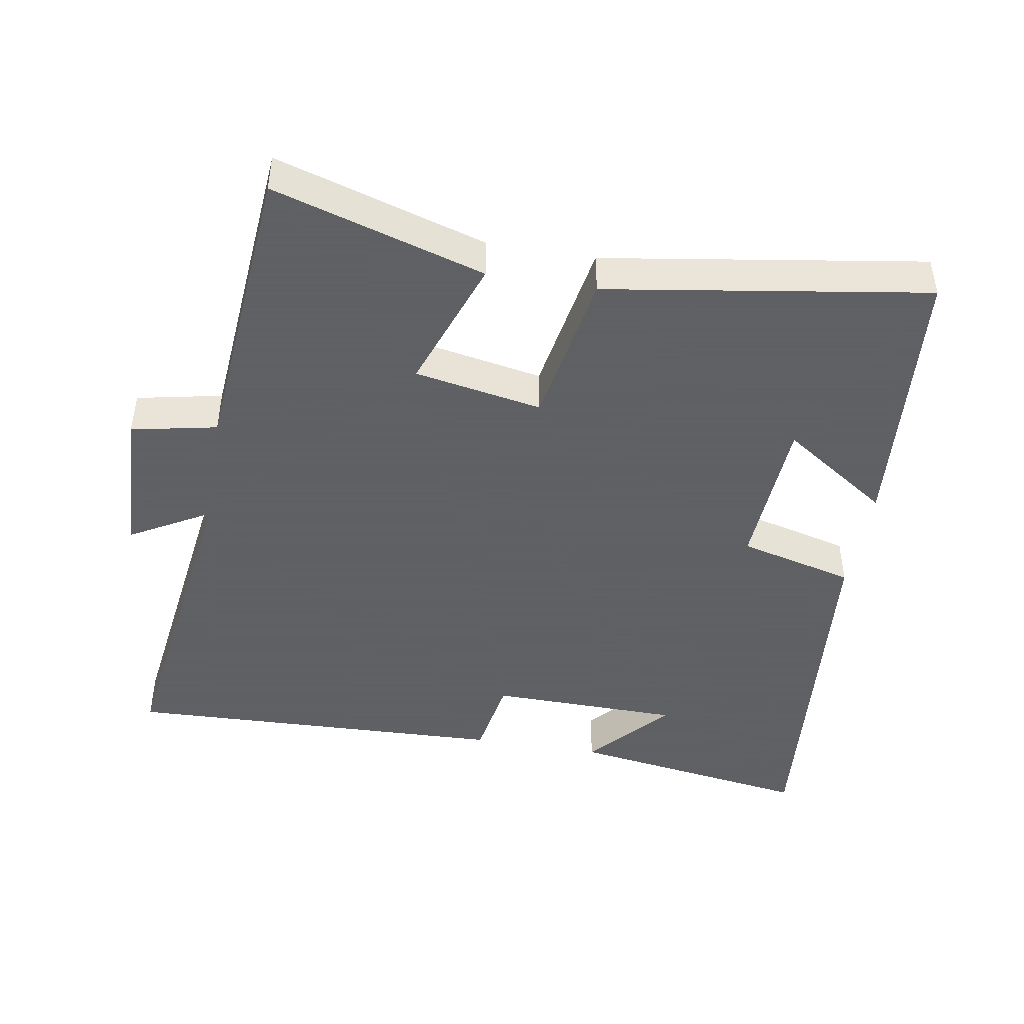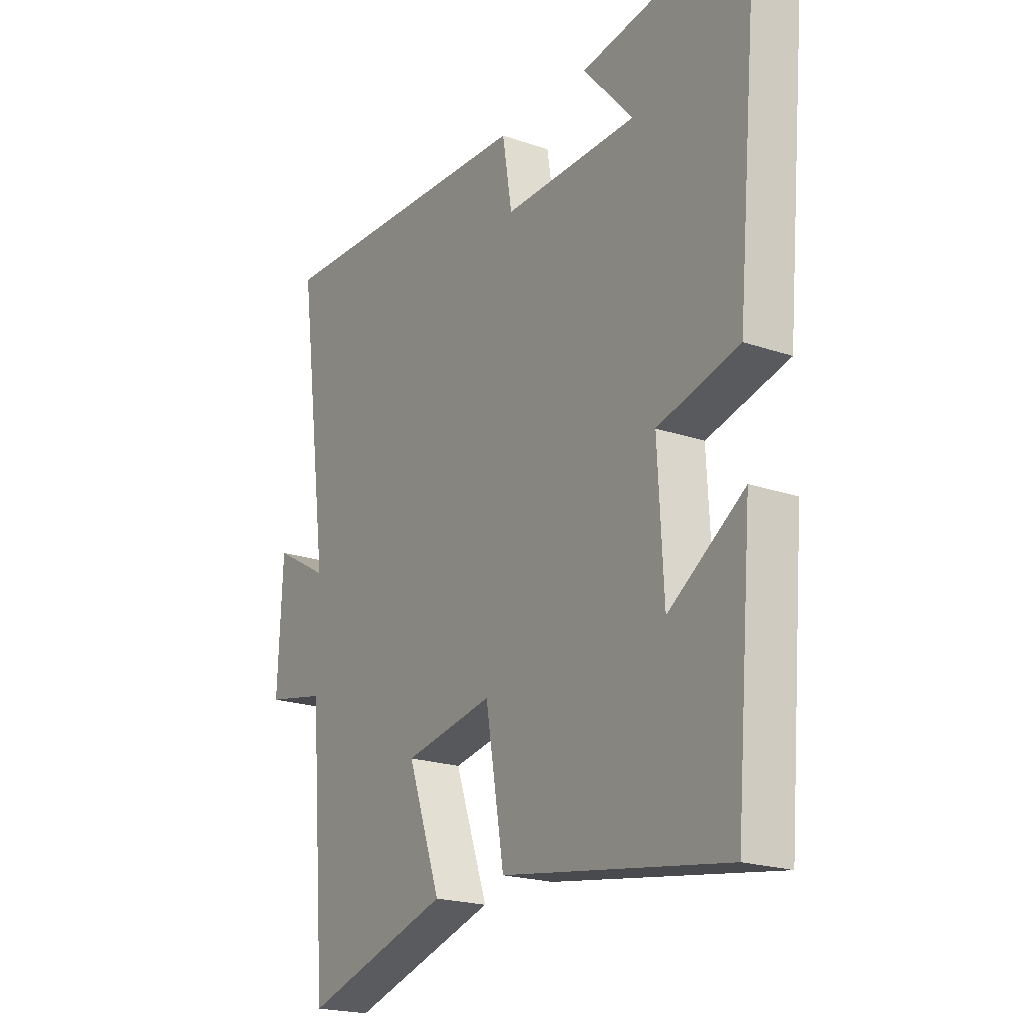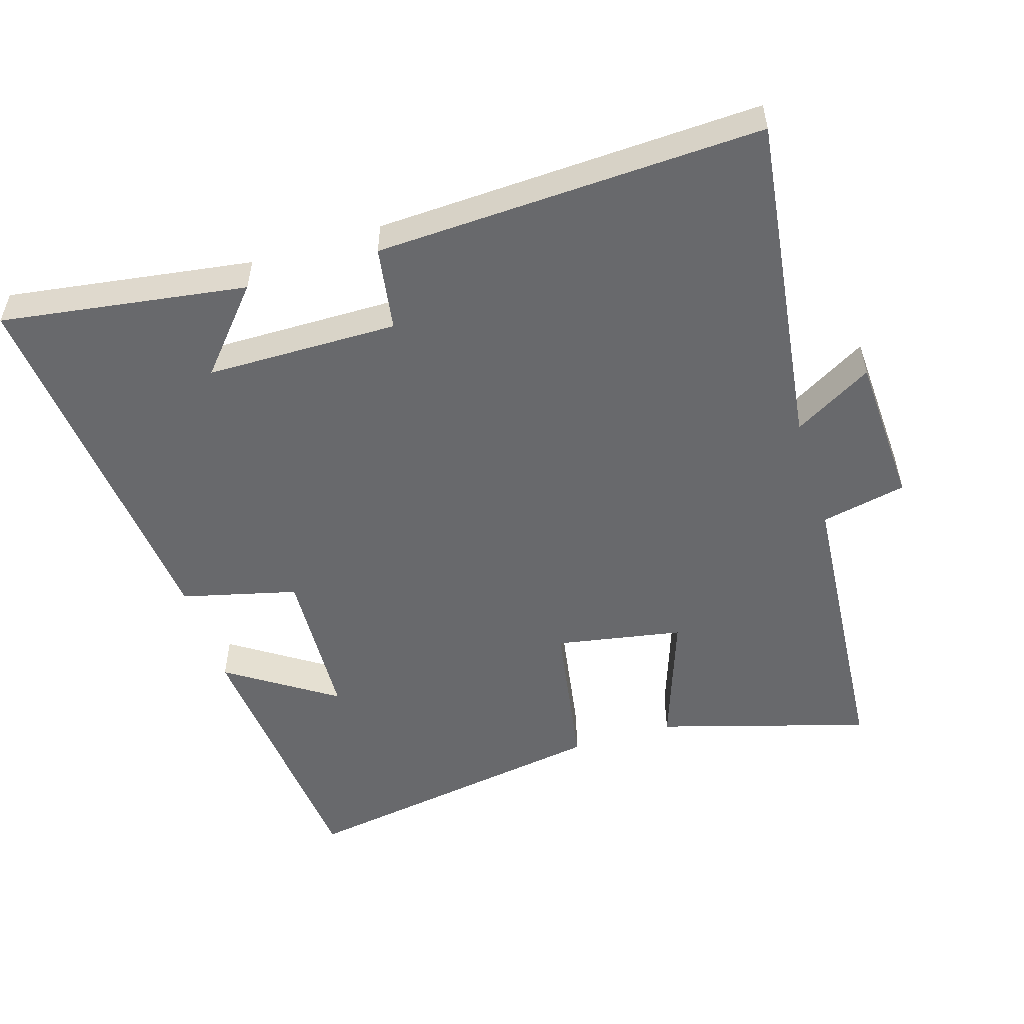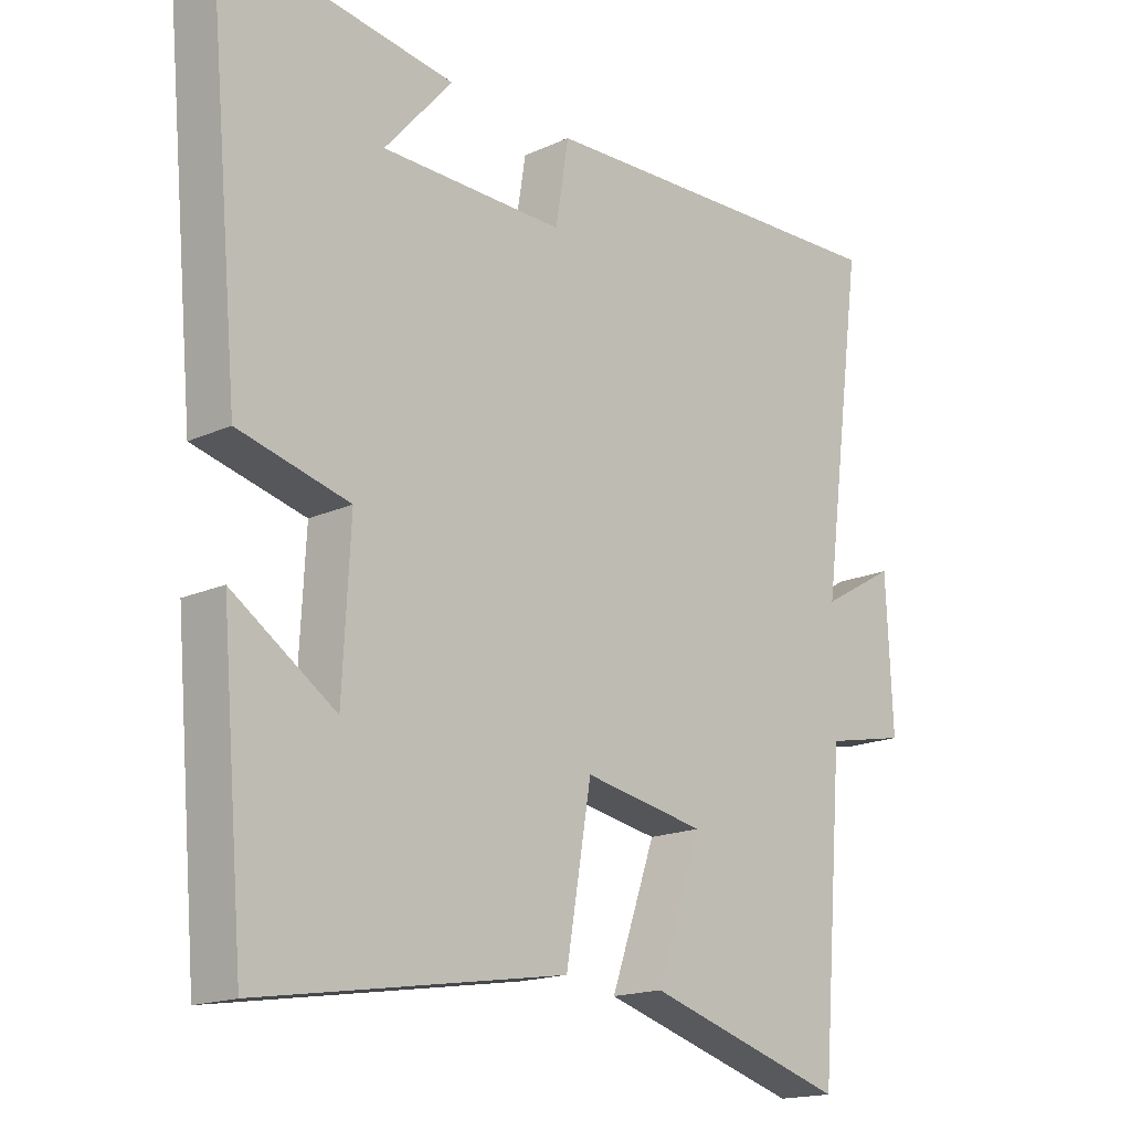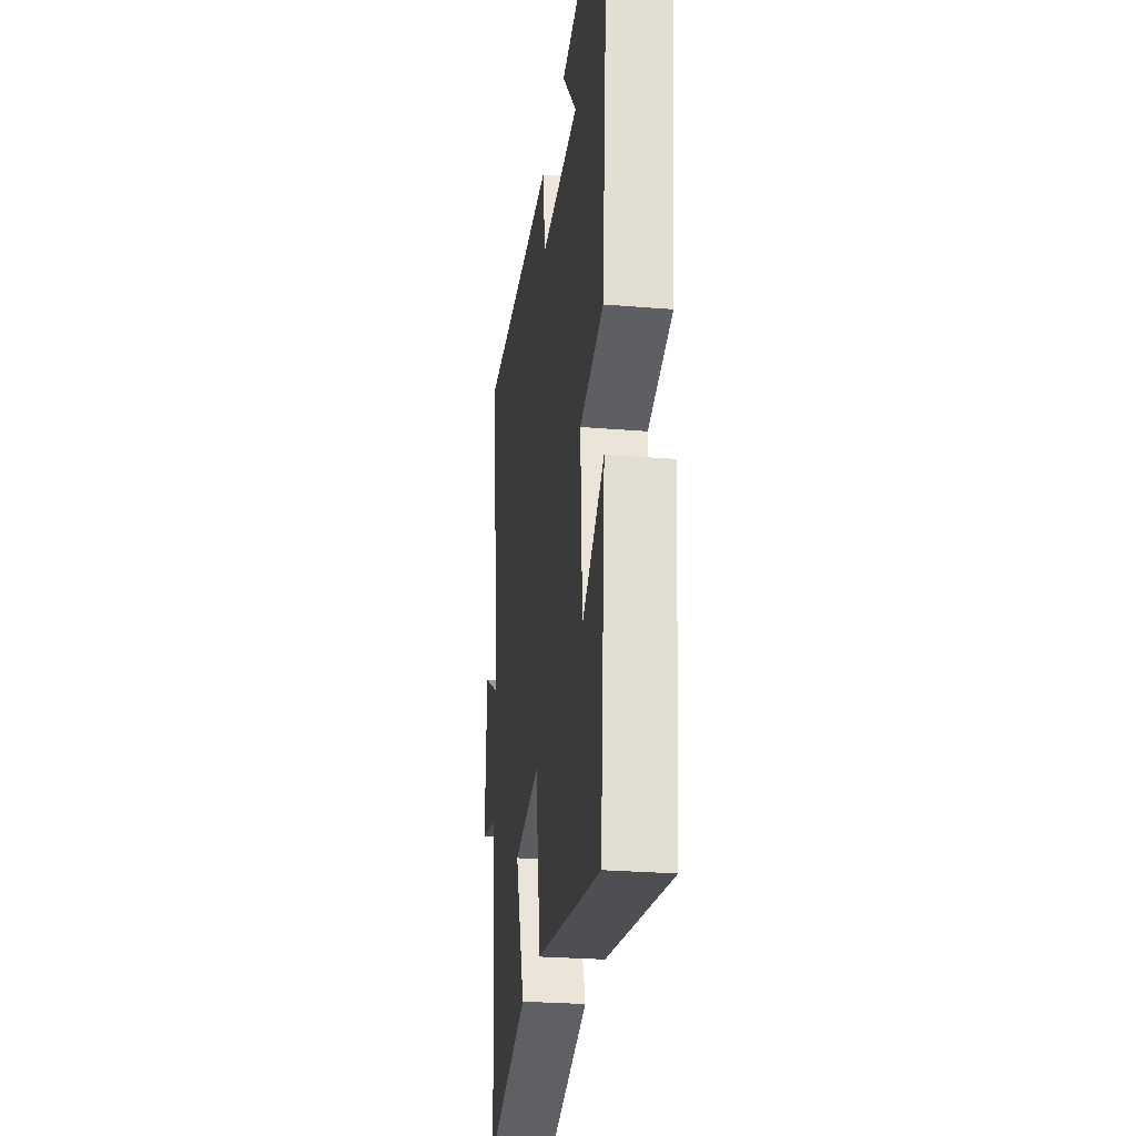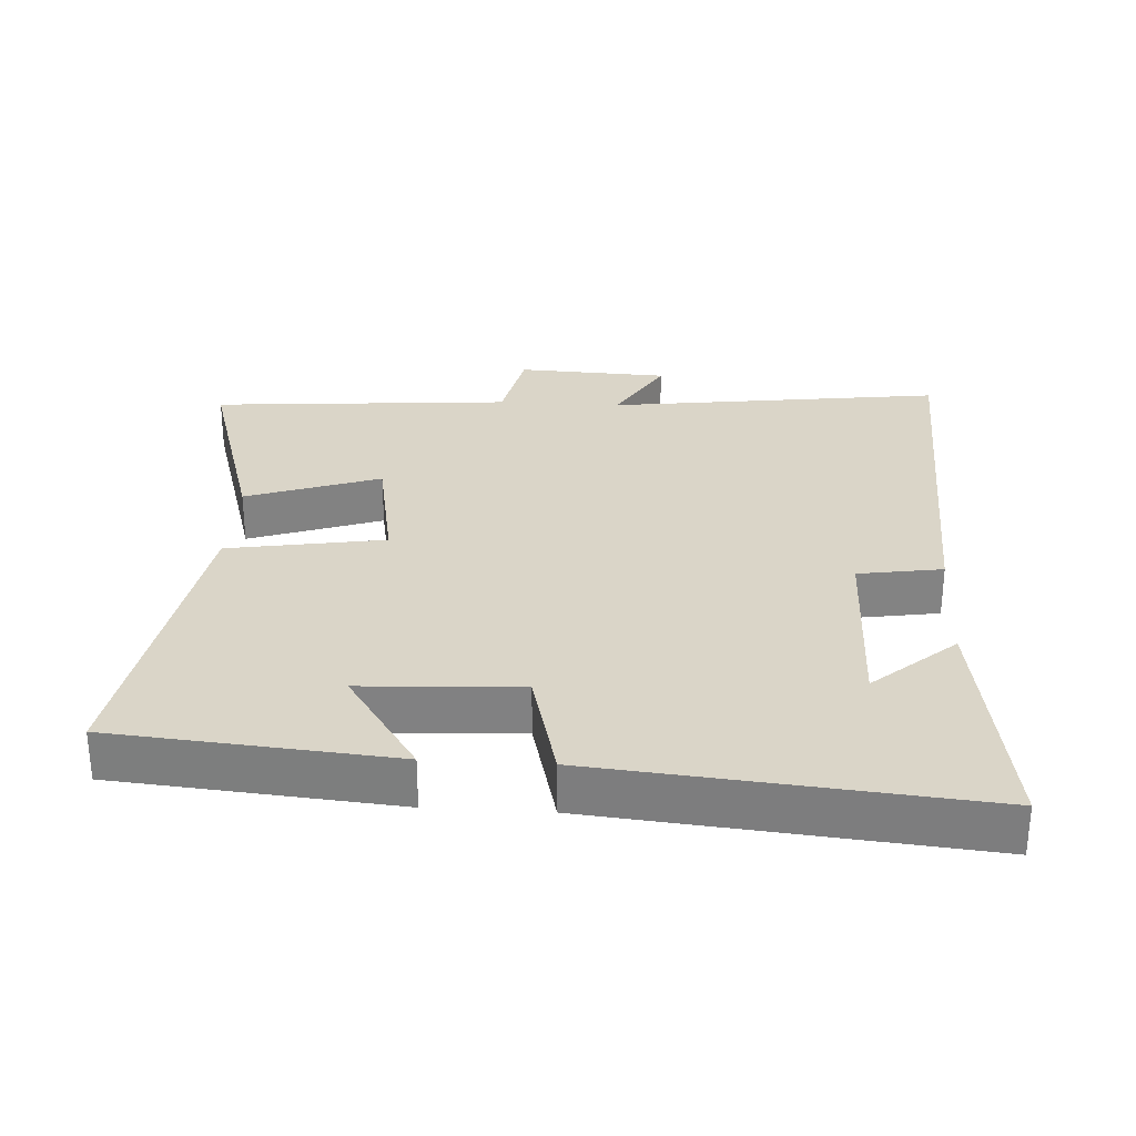
<metadata>
{"format":"obj","ext":"obj","renderer":"f3d","projection":"perspective","resolution":1024,"background":"white","views":[{"elev":-45.3,"azim":170.2,"up":"+Y"},{"elev":-20.8,"azim":-121.9,"up":"+Z"},{"elev":-52.7,"azim":17.4,"up":"+Y"},{"elev":-17.0,"azim":-47.4,"up":"+Z"},{"elev":-26.6,"azim":-97.4,"up":"+Z"},{"elev":29.4,"azim":-86.5,"up":"+Y"}]}
</metadata>
<code>
v -0.551 0.07 0.554
v -0.193 0.07 0.5
v -0.297 0.07 0.381
v -0.017 0.07 0.377
v 0.003 0.07 0.5
v 0.566 0.07 0.521
v 0.5 0.07 0.03
v 0.615 0.07 0.096
v 0.625 0.07 -0.126
v 0.5 0.07 -0.152
v 0.464 0.07 -0.592
v 0.157 0.07 -0.5
v 0.226 0.07 -0.305
v 0.04 0.07 -0.271
v 0.001 0.07 -0.5
v -0.465 0.07 -0.574
v -0.5 0.07 -0.167
v -0.343 0.07 -0.272
v -0.331 0.07 -0.042
v -0.5 0.07 0.001
v -0.551 0 0.554
v -0.193 0 0.5
v -0.297 0 0.381
v -0.017 0 0.377
v 0.003 0 0.5
v 0.566 0 0.521
v 0.5 0 0.03
v 0.615 0 0.096
v 0.625 0 -0.126
v 0.5 0 -0.152
v 0.464 0 -0.592
v 0.157 0 -0.5
v 0.226 0 -0.305
v 0.04 0 -0.271
v 0.001 0 -0.5
v -0.465 0 -0.574
v -0.5 0 -0.167
v -0.343 0 -0.272
v -0.331 0 -0.042
v -0.5 0 0.001
f 19 20 1
f 16 17 18
f 14 15 16 18
f 14 18 19
f 13 14 19 1
f 10 11 12 13
f 7 8 9 10
f 7 10 13
f 4 5 6 7
f 3 4 7 13
f 1 2 3
f 1 3 13
f 21 40 39
f 38 37 36
f 38 36 35 34
f 39 38 34
f 21 39 34 33
f 33 32 31 30
f 30 29 28 27
f 33 30 27
f 27 26 25 24
f 33 27 24 23
f 23 22 21
f 33 23 21
f 1 21 22 2
f 2 22 23 3
f 3 23 24 4
f 4 24 25 5
f 5 25 26 6
f 6 26 27 7
f 7 27 28 8
f 8 28 29 9
f 9 29 30 10
f 10 30 31 11
f 11 31 32 12
f 12 32 33 13
f 13 33 34 14
f 14 34 35 15
f 15 35 36 16
f 16 36 37 17
f 17 37 38 18
f 18 38 39 19
f 19 39 40 20
f 20 40 21 1

</code>
